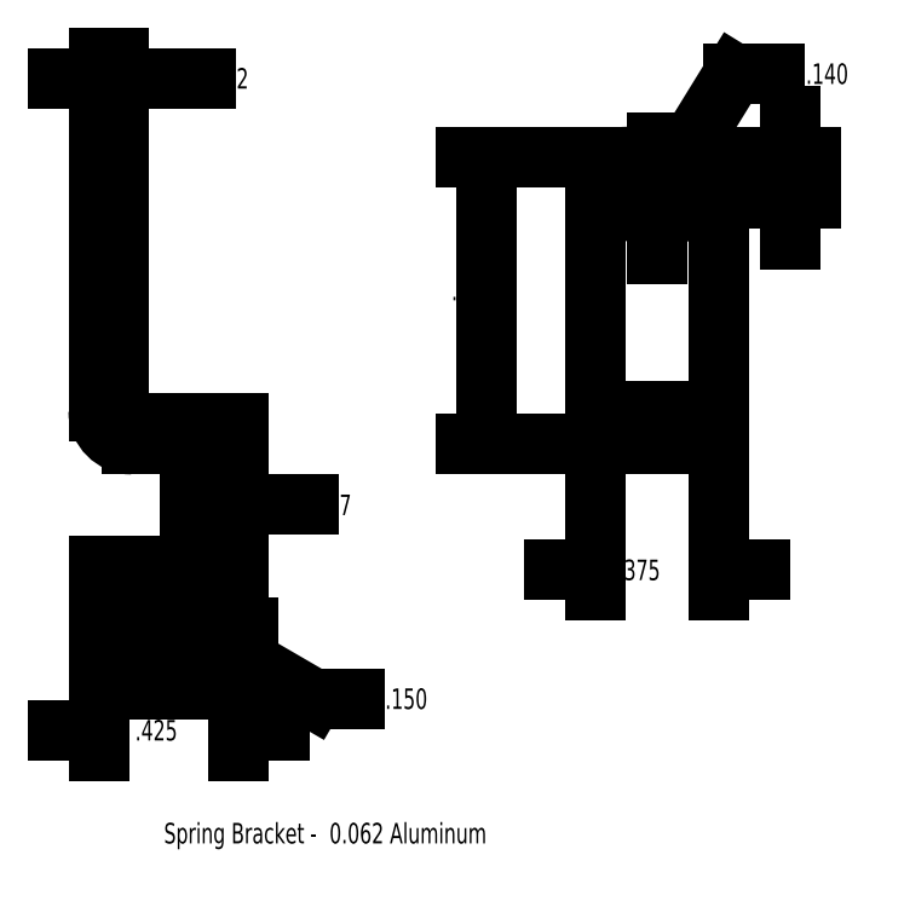
<metadata>
{"format":"dxf","ext":"dxf","renderer":"ezdxf+matplotlib","layout":"modelspace","background":"white","min_lineweight":24,"dpi":150}
</metadata>
<code>
0
SECTION
2
ENTITIES
0
MTEXT
8
0
10
1.882
20
0.7483
30
0
40
0.0625
41
0
71
     1
72
     1
1
Spring Bracket -  0.062 Aluminum
7
SLDTEXTSTYLE0
73
     1
44
1
0
ARC
8
0
10
1.784
20
2.003
30
0
40
0.03937
50
180
51
270
0
LINE
8
0
10
1.784
20
1.964
30
0
11
1.784
21
1.902
31
0
0
ARC
8
0
10
1.784
20
2.003
30
0
40
0.1014
50
180
51
270
0
LINE
8
0
10
1.683
20
2.003
30
0
11
1.745
21
2.003
31
0
0
LINE
8
0
10
1.683
20
2.003
30
0
11
1.683
21
2.677
31
0
0
LINE
8
0
10
1.745
20
2.677
30
0
11
1.683
21
2.677
31
0
0
LINE
8
0
10
1.745
20
2.003
30
0
11
1.745
21
2.677
31
0
0
LINE
8
0
10
2.008
20
1.964
30
0
11
1.784
21
1.964
31
0
0
LINE
8
0
10
2.008
20
1.902
30
0
11
2.008
21
1.964
31
0
0
LINE
8
0
10
2.008
20
1.902
30
0
11
1.784
21
1.902
31
0
0
LINE
8
0
10
2.108
20
1.964
30
0
11
2.108
21
1.902
31
0
0
LINE
8
0
10
2.008
20
1.964
30
0
11
2.108
21
1.964
31
0
0
LINE
8
0
10
2.108
20
1.902
30
0
11
2.008
21
1.902
31
0
0
LINE
8
0
10
1.683
20
2.777
30
0
11
1.745
21
2.777
31
0
0
LINE
8
0
10
1.683
20
2.677
30
0
11
1.683
21
2.777
31
0
0
LINE
8
0
10
1.745
20
2.777
30
0
11
1.745
21
2.677
31
0
0
DIMENSION
8
0
2
*D1
10
1.683
20
3.016
30
0
11
2.117
21
3.016
31
0
70
   160
71
     2
42
-1
3
SLDDIMSTYLE0
13
1.745
23
2.777
33
0
14
1.683
24
2.777
34
0
0
ARC
8
0
10
3.471
20
2.677
30
0
40
0.1
50
0
51
90
0
LINE
8
0
10
3.571
20
2.003
30
0
11
3.571
21
2.677
31
0
0
LINE
8
0
10
3.571
20
2.003
30
0
11
3.196
21
2.003
31
0
0
LINE
8
0
10
3.196
20
2.003
30
0
11
3.196
21
2.677
31
0
0
ARC
8
0
10
3.296
20
2.677
30
0
40
0.1
50
90
51
180
0
LINE
8
0
10
3.471
20
2.777
30
0
11
3.296
21
2.777
31
0
0
CIRCLE
8
0
10
3.383
20
2.652
30
0
40
0.07
0
LINE
8
0
10
3.571
20
1.902
30
0
11
3.571
21
2.003
31
0
0
LINE
8
0
10
3.571
20
1.902
30
0
11
3.196
21
1.902
31
0
0
LINE
8
0
10
3.196
20
1.902
30
0
11
3.196
21
2.003
31
0
0
LINE
8
0
10
3.571
20
1.964
30
0
11
3.196
21
1.964
31
0
0
LINE
8
0
10
3.296
20
1.902
30
0
11
3.296
21
1.964
31
0
0
LINE
8
0
10
3.471
20
1.964
30
0
11
3.471
21
1.902
31
0
0
LINE
8
0
10
3.308
20
1.964
30
0
11
3.308
21
1.902
31
0
0
LINE
8
0
10
3.458
20
1.902
30
0
11
3.458
21
1.964
31
0
0
DIMENSION
8
0
2
*D2
10
3.347
20
2.592
30
0
11
3.895
21
3.03
31
0
70
   163
1
<>
71
     1
42
-1
3
SLDDIMSTYLE1
15
3.42
25
2.711
35
0
40
0
0
DIMENSION
8
0
2
*D3
10
3.571
20
1.519
30
0
11
3.37
21
1.519
31
0
70
   160
71
     2
42
-1
3
SLDDIMSTYLE0
13
3.196
23
1.902
33
0
14
3.571
24
1.902
34
0
0
DIMENSION
8
0
2
*D4
10
2.863
20
2.777
30
0
11
2.863
21
2.371
31
0
70
   160
71
     2
42
-1
3
SLDDIMSTYLE2
13
3.196
23
1.902
33
0
14
3.296
24
2.777
34
0
50
90
0
DIMENSION
8
0
2
*D5
10
3.789
20
2.777
30
0
11
3.789
21
2.712
31
0
70
   160
71
     2
42
-1
3
SLDDIMSTYLE0
13
3.553
23
2.652
33
0
14
3.471
24
2.777
34
0
50
90
0
INSERT
8
0
2
SW_CENTERMARKSYMBOL_0
10
3.383
20
2.652
30
0
0
LINE
8
0
10
1.683
20
1.257
30
0
11
1.745
21
1.257
31
0
0
LINE
8
0
10
1.683
20
1.257
30
0
11
1.683
21
1.432
31
0
0
LINE
8
0
10
1.745
20
1.432
30
0
11
1.683
21
1.432
31
0
0
LINE
8
0
10
1.745
20
1.257
30
0
11
1.745
21
1.432
31
0
0
LINE
8
0
10
1.683
20
1.532
30
0
11
1.745
21
1.532
31
0
0
LINE
8
0
10
1.745
20
1.532
30
0
11
1.745
21
1.432
31
0
0
LINE
8
0
10
1.683
20
1.432
30
0
11
1.683
21
1.532
31
0
0
LINE
8
0
10
1.745
20
1.157
30
0
11
1.683
21
1.157
31
0
0
LINE
8
0
10
1.745
20
1.257
30
0
11
1.745
21
1.157
31
0
0
LINE
8
0
10
1.683
20
1.157
30
0
11
1.683
21
1.257
31
0
0
LINE
8
0
10
1.784
20
1.157
30
0
11
1.784
21
1.532
31
0
0
LINE
8
0
10
1.784
20
1.157
30
0
11
1.745
21
1.157
31
0
0
LINE
8
0
10
1.784
20
1.532
30
0
11
1.745
21
1.532
31
0
0
ARC
8
0
10
2.008
20
1.432
30
0
40
0.1
50
0
51
90
0
LINE
8
0
10
2.108
20
1.257
30
0
11
2.108
21
1.432
31
0
0
ARC
8
0
10
2.008
20
1.257
30
0
40
0.1
50
270
51
0
0
CIRCLE
8
0
10
1.961
20
1.344
30
0
40
0.075
0
LINE
8
0
10
2.008
20
1.532
30
0
11
1.784
21
1.532
31
0
0
LINE
8
0
10
2.008
20
1.157
30
0
11
1.784
21
1.157
31
0
0
DIMENSION
8
0
2
*D7
10
1.896
20
1.382
30
0
11
2.614
21
1.127
31
0
70
   163
1
<>
71
     1
42
-1
3
SLDDIMSTYLE1
15
2.026
25
1.306
35
0
40
0
0
DIMENSION
8
0
2
*D8
10
2.108
20
1.717
30
0
11
2.43
21
1.717
31
0
70
   160
71
     2
42
-1
3
SLDDIMSTYLE2
13
1.961
23
1.519
33
0
14
2.108
24
1.432
34
0
0
DIMENSION
8
0
2
*D9
10
1.683
20
1.031
30
0
11
1.9
21
1.031
31
0
70
   160
71
     2
42
-1
3
SLDDIMSTYLE0
13
2.108
23
1.257
33
0
14
1.683
24
1.157
34
0
0
INSERT
8
0
2
SW_CENTERMARKSYMBOL_1
10
1.961
20
1.344
30
0
0
ENDSEC
0
EOF

</code>
